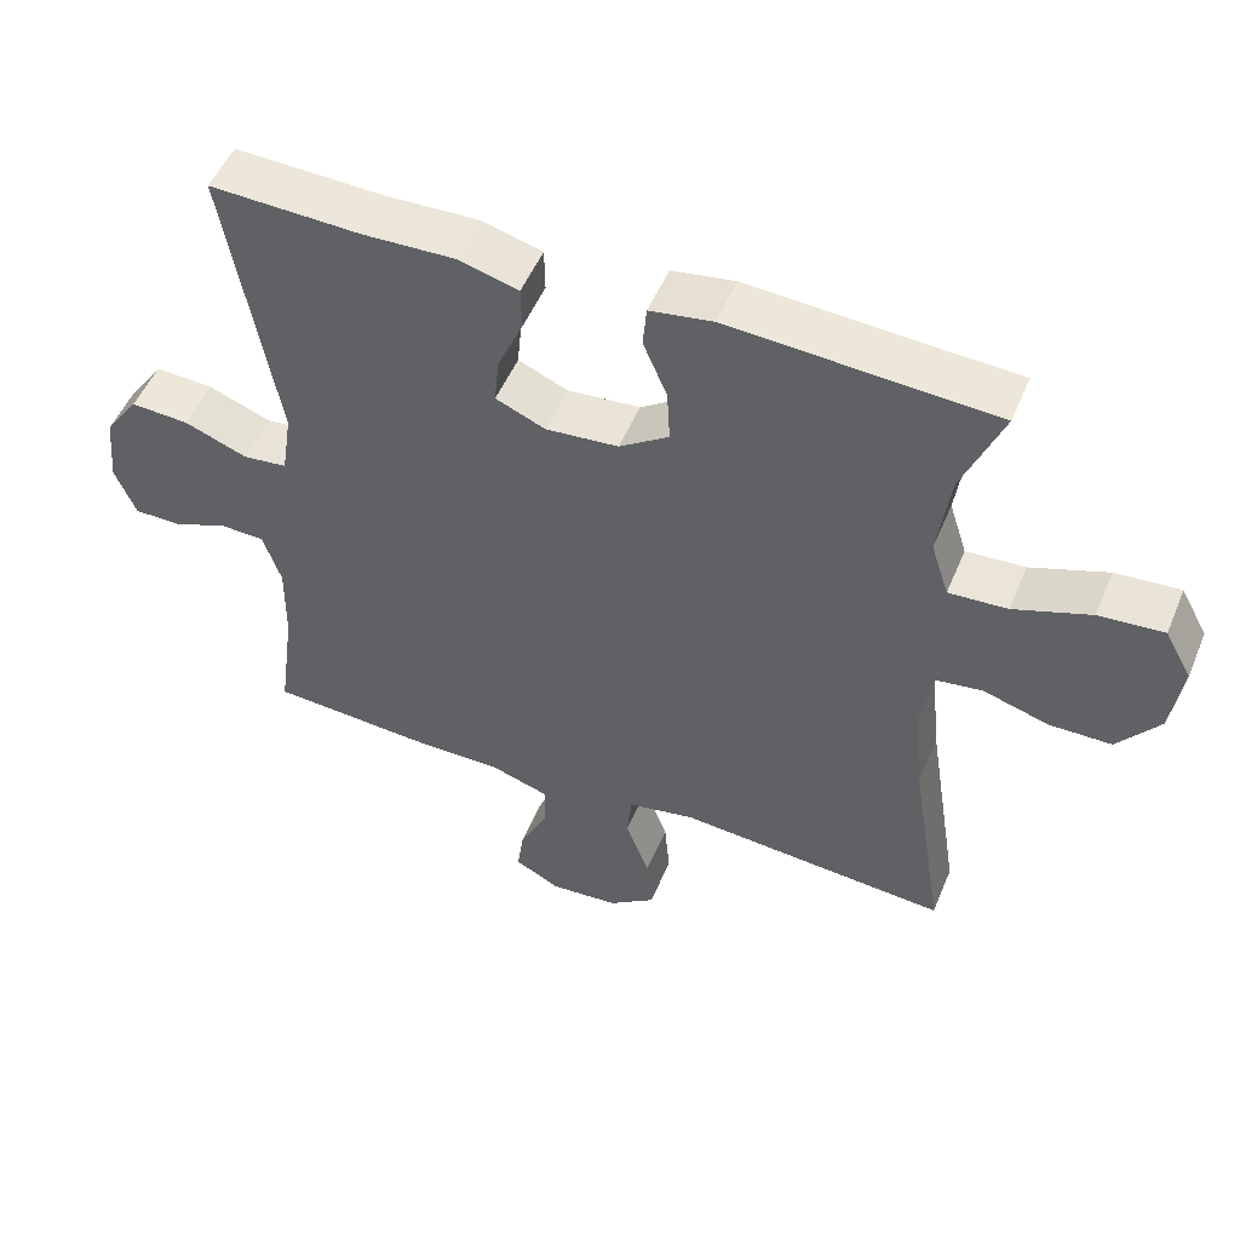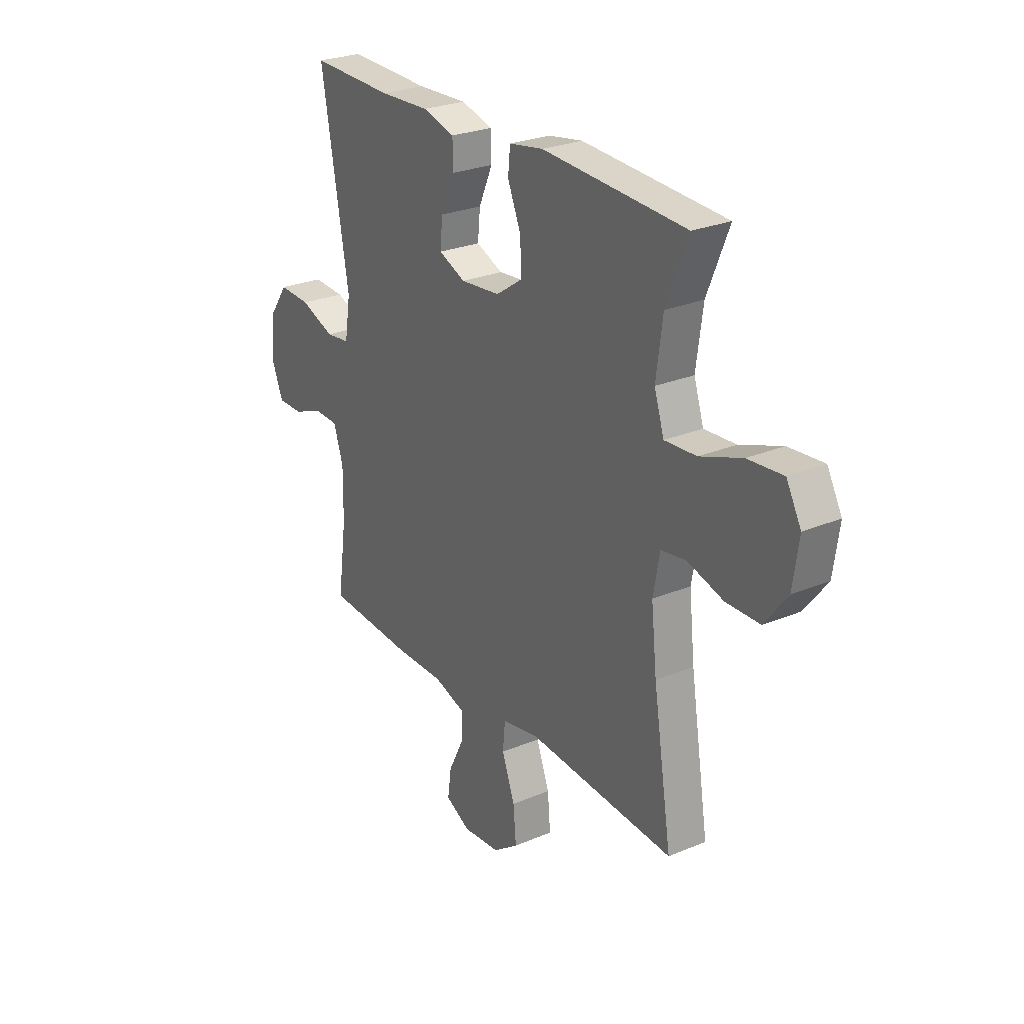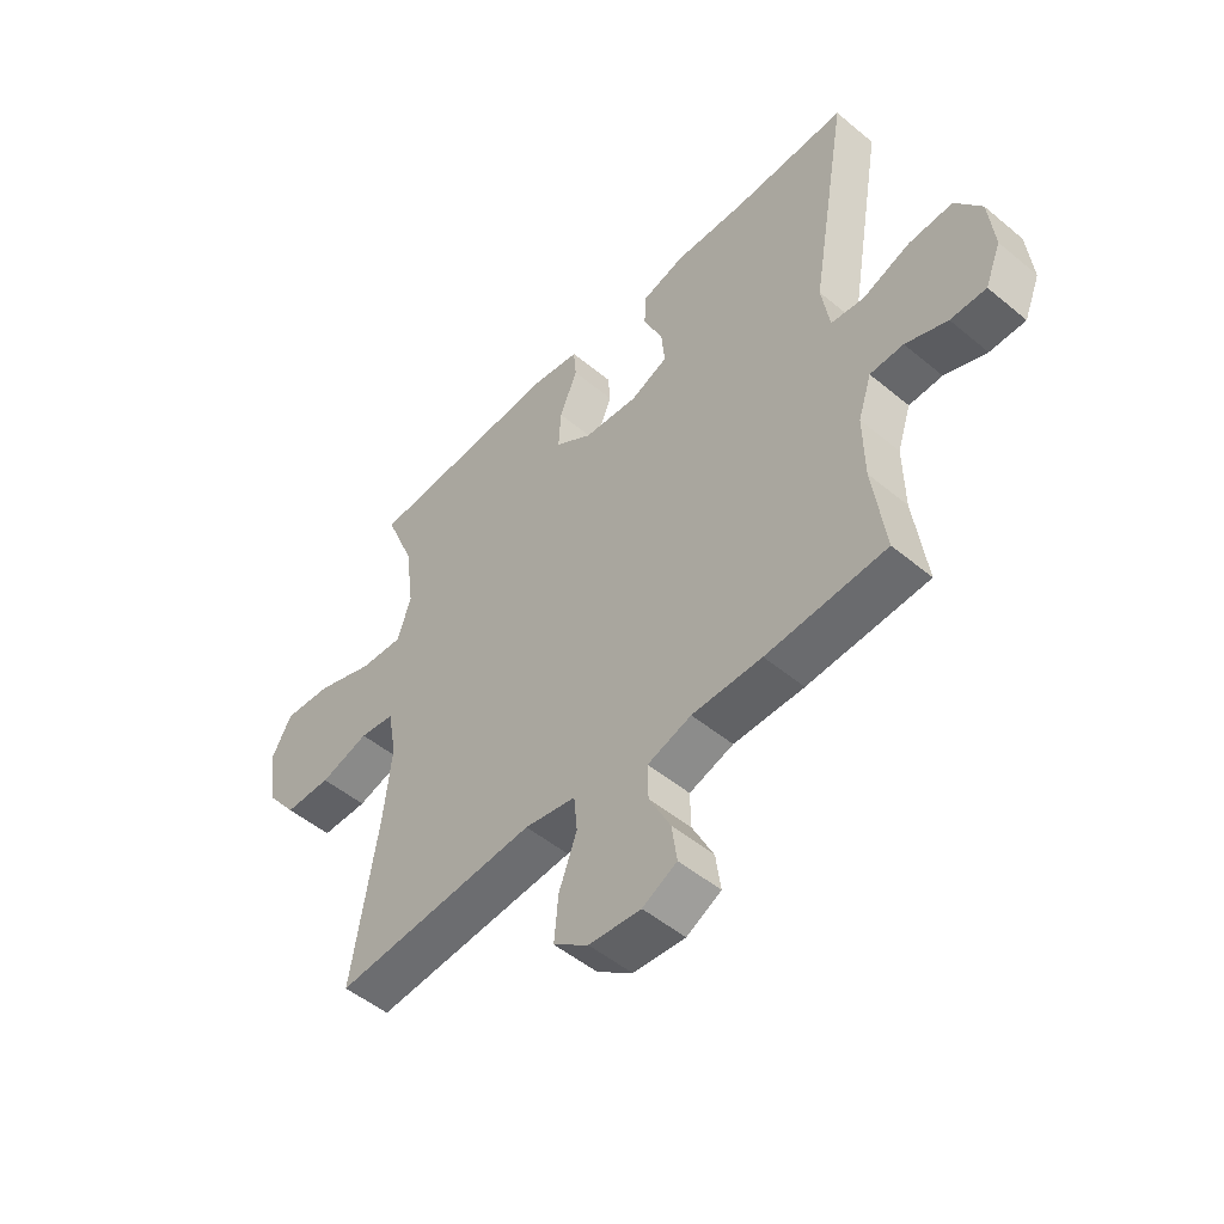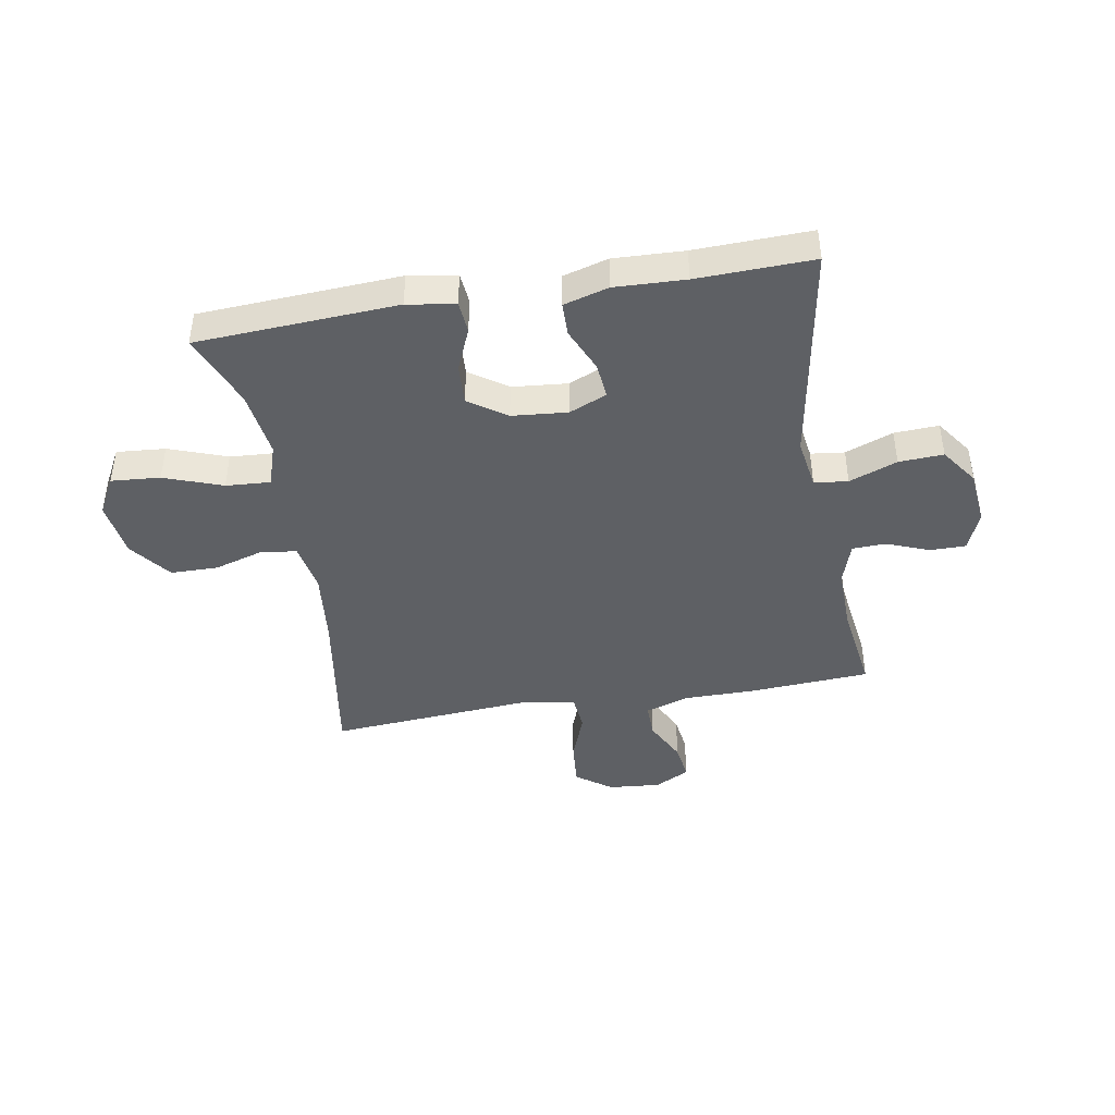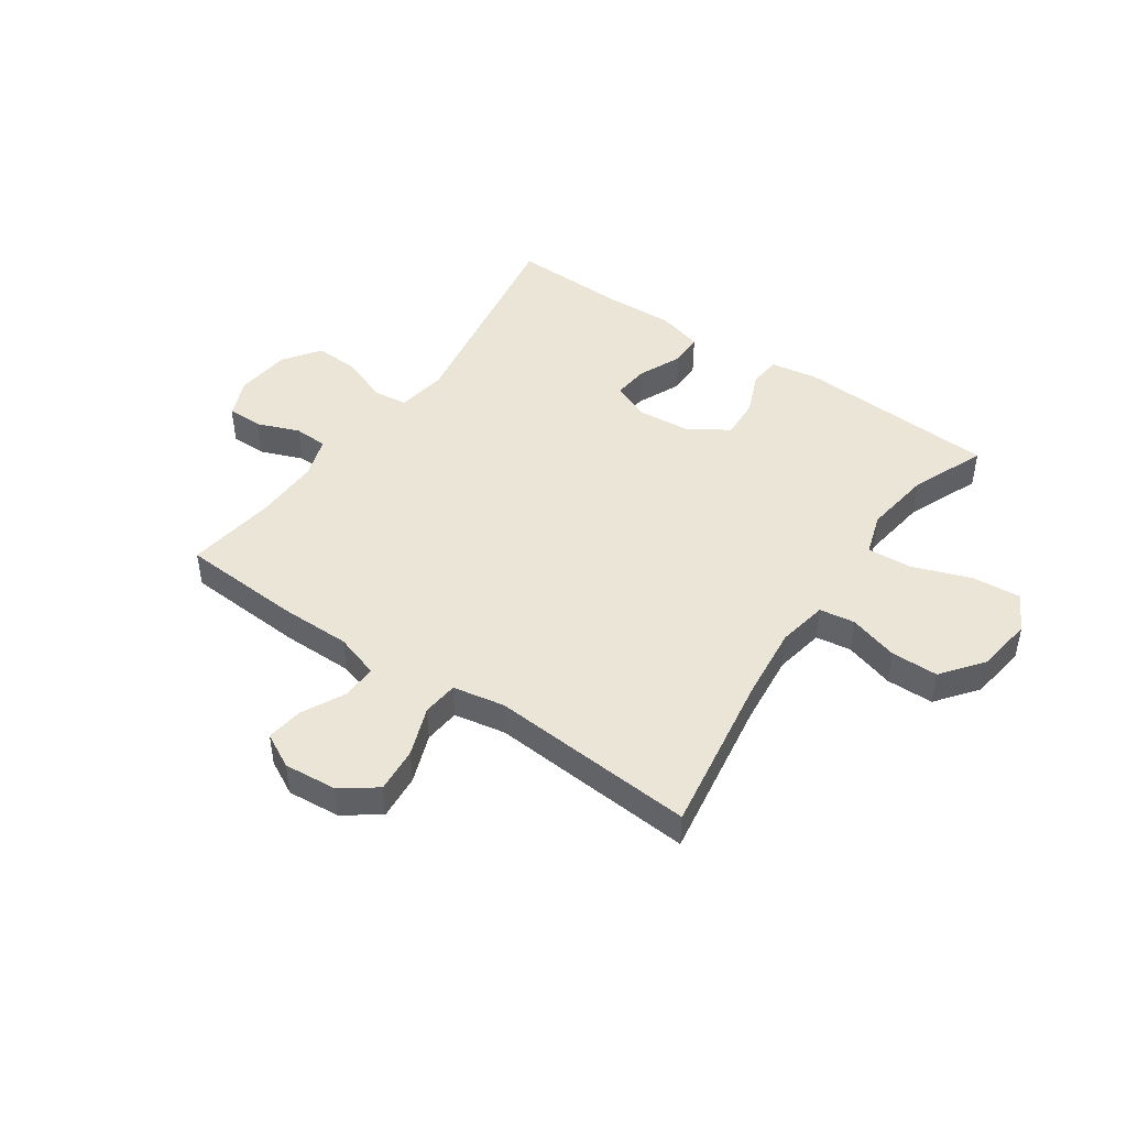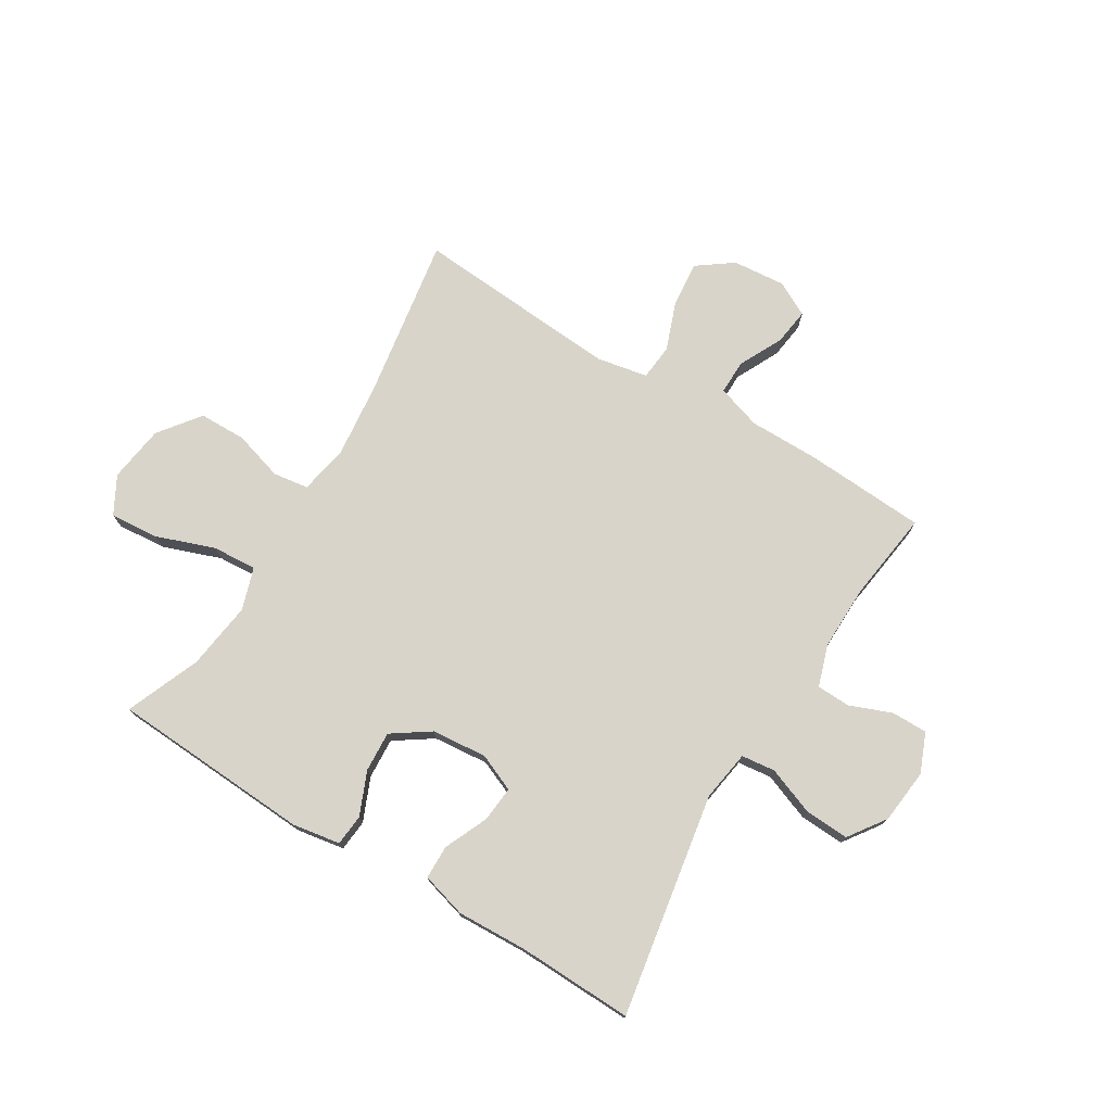
<metadata>
{"format":"obj","ext":"obj","renderer":"f3d","projection":"perspective","resolution":1024,"background":"white","views":[{"elev":51.5,"azim":-157.7,"up":"+Z"},{"elev":26.3,"azim":-123.5,"up":"+Z"},{"elev":-50.6,"azim":47.8,"up":"+Z"},{"elev":-43.0,"azim":9.8,"up":"+Y"},{"elev":46.0,"azim":-145.3,"up":"+Y"},{"elev":75.0,"azim":31.3,"up":"+Y"}]}
</metadata>
<code>
v 0.5 0.07 -0.5
v 0.288 0.07 -0.513
v 0.164 0.07 -0.513
v 0.086 0.07 -0.538
v 0.087 0.07 -0.599
v 0.125 0.07 -0.675
v 0.134 0.07 -0.74
v 0.073 0.07 -0.772
v -0.019 0.07 -0.764
v -0.081 0.07 -0.719
v -0.074 0.07 -0.639
v -0.042 0.07 -0.553
v -0.048 0.07 -0.49
v -0.139 0.07 -0.473
v -0.5 0.07 -0.5
v -0.454 0.07 -0.213
v -0.44 0.07 -0.083
v -0.456 0.07 0.004
v -0.518 0.07 0.013
v -0.605 0.07 -0.013
v -0.688 0.07 -0.012
v -0.743 0.07 0.06
v -0.757 0.07 0.16
v -0.721 0.07 0.226
v -0.635 0.07 0.219
v -0.533 0.07 0.182
v -0.455 0.07 0.177
v -0.431 0.07 0.251
v -0.447 0.07 0.37
v -0.5 0.07 0.5
v -0.148 0.07 0.52
v -0.064 0.07 0.506
v -0.059 0.07 0.451
v -0.091 0.07 0.375
v -0.095 0.07 0.304
v -0.029 0.07 0.259
v 0.068 0.07 0.25
v 0.134 0.07 0.278
v 0.128 0.07 0.341
v 0.094 0.07 0.418
v 0.095 0.07 0.477
v 0.174 0.07 0.499
v 0.297 0.07 0.494
v 0.5 0.07 0.5
v 0.433 0.07 0.109
v 0.447 0.07 0.02
v 0.506 0.07 0.013
v 0.59 0.07 0.045
v 0.668 0.07 0.049
v 0.714 0.07 -0.016
v 0.724 0.07 -0.112
v 0.696 0.07 -0.181
v 0.633 0.07 -0.181
v 0.559 0.07 -0.152
v 0.5 0.07 -0.154
v 0.476 0.07 -0.227
v 0.478 0.07 -0.34
v 0.5 0 -0.5
v 0.288 0 -0.513
v 0.164 0 -0.513
v 0.086 0 -0.538
v 0.087 0 -0.599
v 0.125 0 -0.675
v 0.134 0 -0.74
v 0.073 0 -0.772
v -0.019 0 -0.764
v -0.081 0 -0.719
v -0.074 0 -0.639
v -0.042 0 -0.553
v -0.048 0 -0.49
v -0.139 0 -0.473
v -0.5 0 -0.5
v -0.454 0 -0.213
v -0.44 0 -0.083
v -0.456 0 0.004
v -0.518 0 0.013
v -0.605 0 -0.013
v -0.688 0 -0.012
v -0.743 0 0.06
v -0.757 0 0.16
v -0.721 0 0.226
v -0.635 0 0.219
v -0.533 0 0.182
v -0.455 0 0.177
v -0.431 0 0.251
v -0.447 0 0.37
v -0.5 0 0.5
v -0.148 0 0.52
v -0.064 0 0.506
v -0.059 0 0.451
v -0.091 0 0.375
v -0.095 0 0.304
v -0.029 0 0.259
v 0.068 0 0.25
v 0.134 0 0.278
v 0.128 0 0.341
v 0.094 0 0.418
v 0.095 0 0.477
v 0.174 0 0.499
v 0.297 0 0.494
v 0.5 0 0.5
v 0.433 0 0.109
v 0.447 0 0.02
v 0.506 0 0.013
v 0.59 0 0.045
v 0.668 0 0.049
v 0.714 0 -0.016
v 0.724 0 -0.112
v 0.696 0 -0.181
v 0.633 0 -0.181
v 0.559 0 -0.152
v 0.5 0 -0.154
v 0.476 0 -0.227
v 0.478 0 -0.34
f 51 52 53 54
f 51 54 55
f 50 51 55
f 47 48 49 50
f 46 47 50 55
f 43 44 45
f 43 45 46
f 39 40 41 42
f 38 39 42 43
f 31 32 33 34
f 29 30 31 34
f 28 29 34 35
f 27 28 35 36
f 23 24 25 26
f 23 26 27
f 22 23 27
f 19 20 21 22
f 18 19 22 27
f 17 18 27 36
f 14 15 16
f 13 14 16 17
f 9 10 11 12
f 9 12 13
f 8 9 13
f 5 6 7 8
f 4 5 8 13
f 3 4 13 17
f 57 1 2 3
f 56 57 3 17
f 38 43 46 55
f 37 38 55 56
f 17 36 37 56
f 111 110 109 108
f 112 111 108
f 112 108 107
f 107 106 105 104
f 112 107 104 103
f 102 101 100
f 103 102 100
f 99 98 97 96
f 100 99 96 95
f 91 90 89 88
f 91 88 87 86
f 92 91 86 85
f 93 92 85 84
f 83 82 81 80
f 84 83 80
f 84 80 79
f 79 78 77 76
f 84 79 76 75
f 93 84 75 74
f 73 72 71
f 74 73 71 70
f 69 68 67 66
f 70 69 66
f 70 66 65
f 65 64 63 62
f 70 65 62 61
f 74 70 61 60
f 60 59 58 114
f 74 60 114 113
f 112 103 100 95
f 113 112 95 94
f 113 94 93 74
f 1 58 59 2
f 2 59 60 3
f 3 60 61 4
f 4 61 62 5
f 5 62 63 6
f 6 63 64 7
f 7 64 65 8
f 8 65 66 9
f 9 66 67 10
f 10 67 68 11
f 11 68 69 12
f 12 69 70 13
f 13 70 71 14
f 14 71 72 15
f 15 72 73 16
f 16 73 74 17
f 17 74 75 18
f 18 75 76 19
f 19 76 77 20
f 20 77 78 21
f 21 78 79 22
f 22 79 80 23
f 23 80 81 24
f 24 81 82 25
f 25 82 83 26
f 26 83 84 27
f 27 84 85 28
f 28 85 86 29
f 29 86 87 30
f 30 87 88 31
f 31 88 89 32
f 32 89 90 33
f 33 90 91 34
f 34 91 92 35
f 35 92 93 36
f 36 93 94 37
f 37 94 95 38
f 38 95 96 39
f 39 96 97 40
f 40 97 98 41
f 41 98 99 42
f 42 99 100 43
f 43 100 101 44
f 44 101 102 45
f 45 102 103 46
f 46 103 104 47
f 47 104 105 48
f 48 105 106 49
f 49 106 107 50
f 50 107 108 51
f 51 108 109 52
f 52 109 110 53
f 53 110 111 54
f 54 111 112 55
f 55 112 113 56
f 56 113 114 57
f 57 114 58 1

</code>
